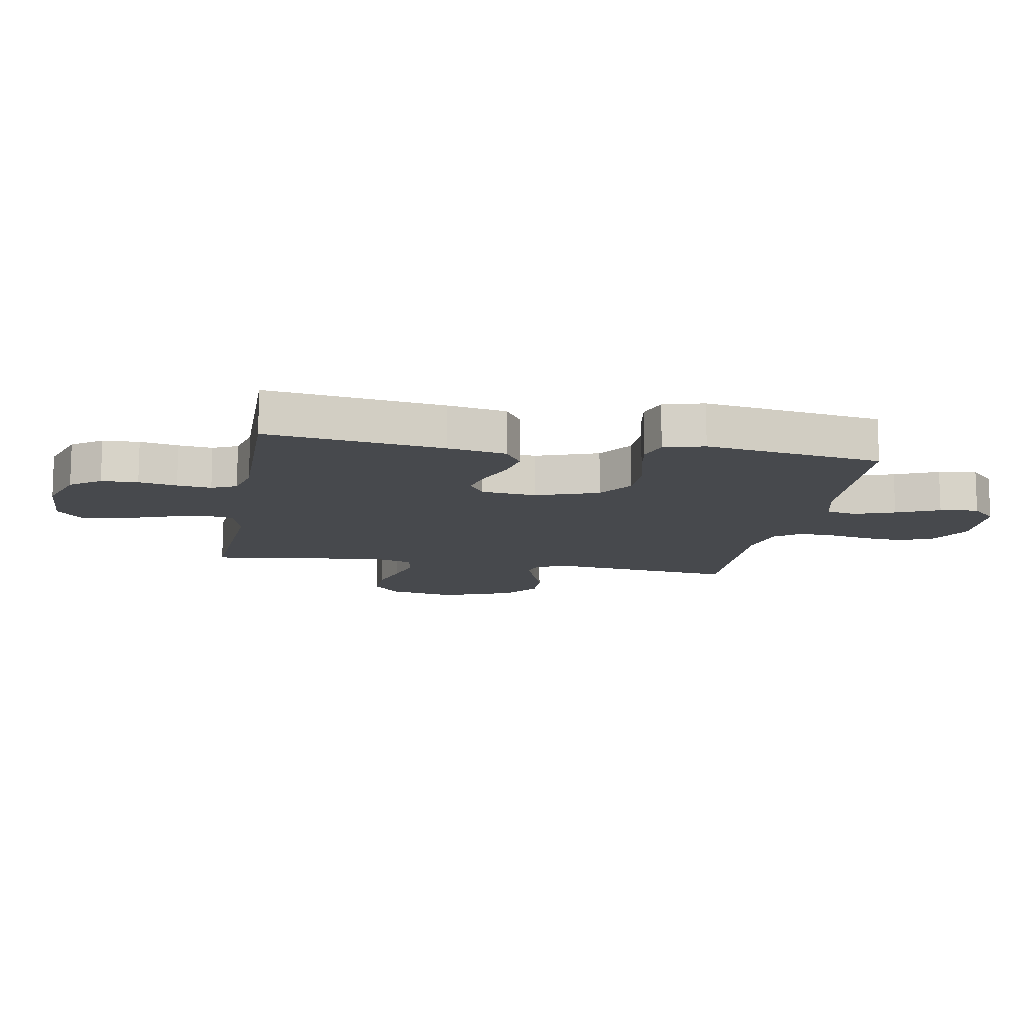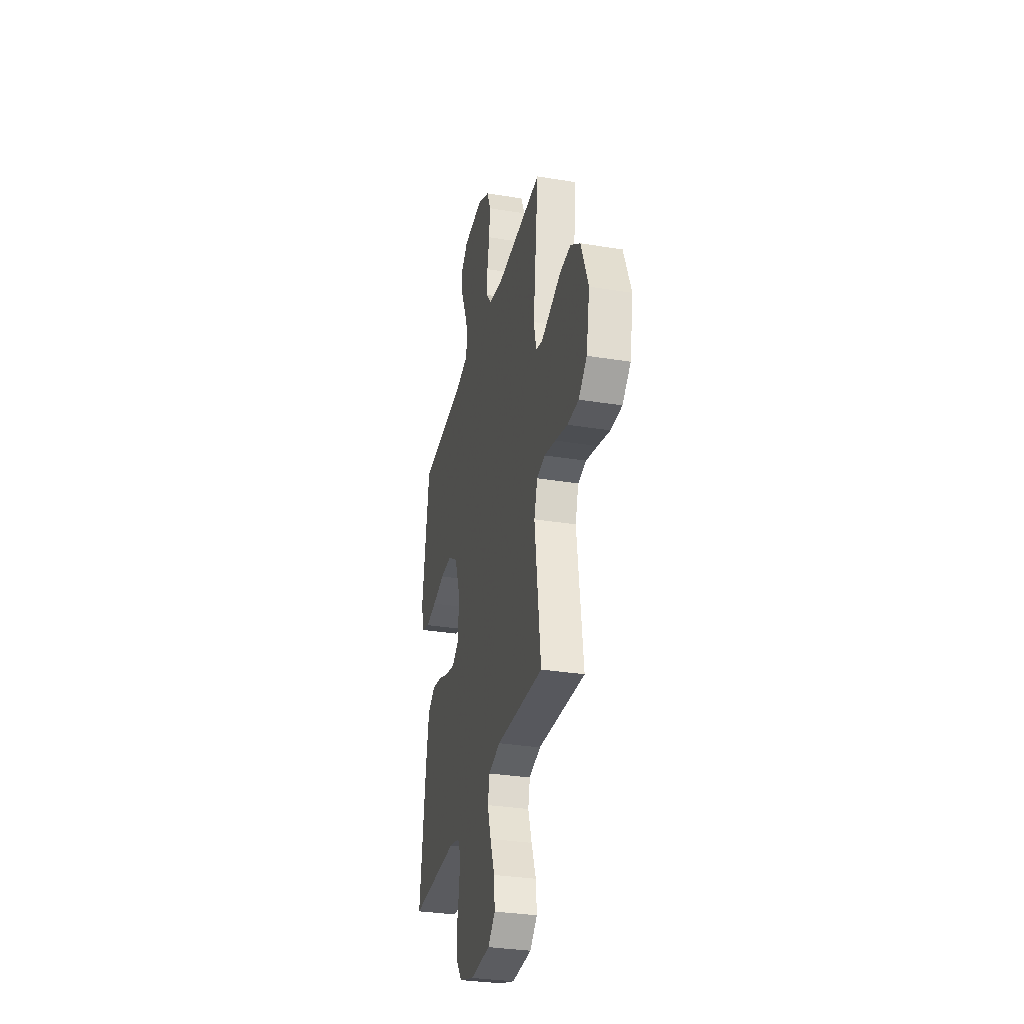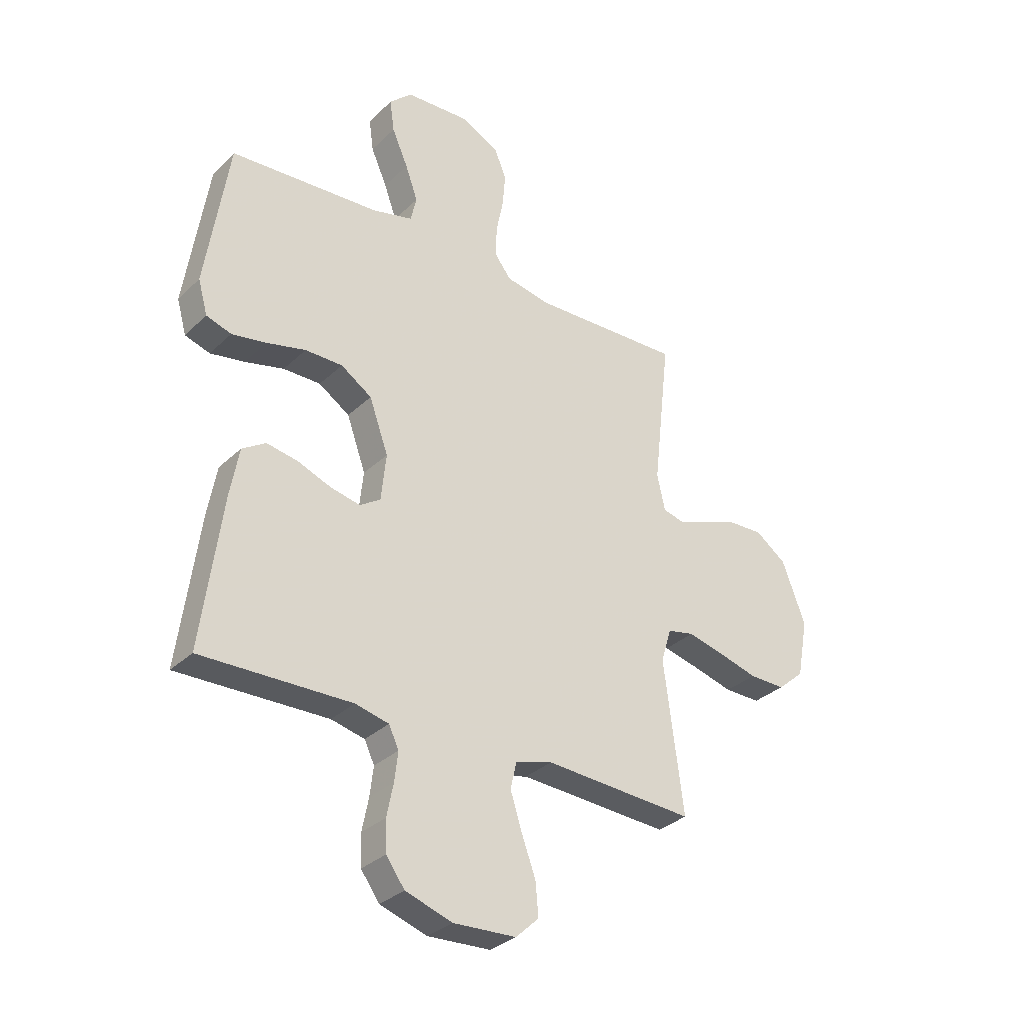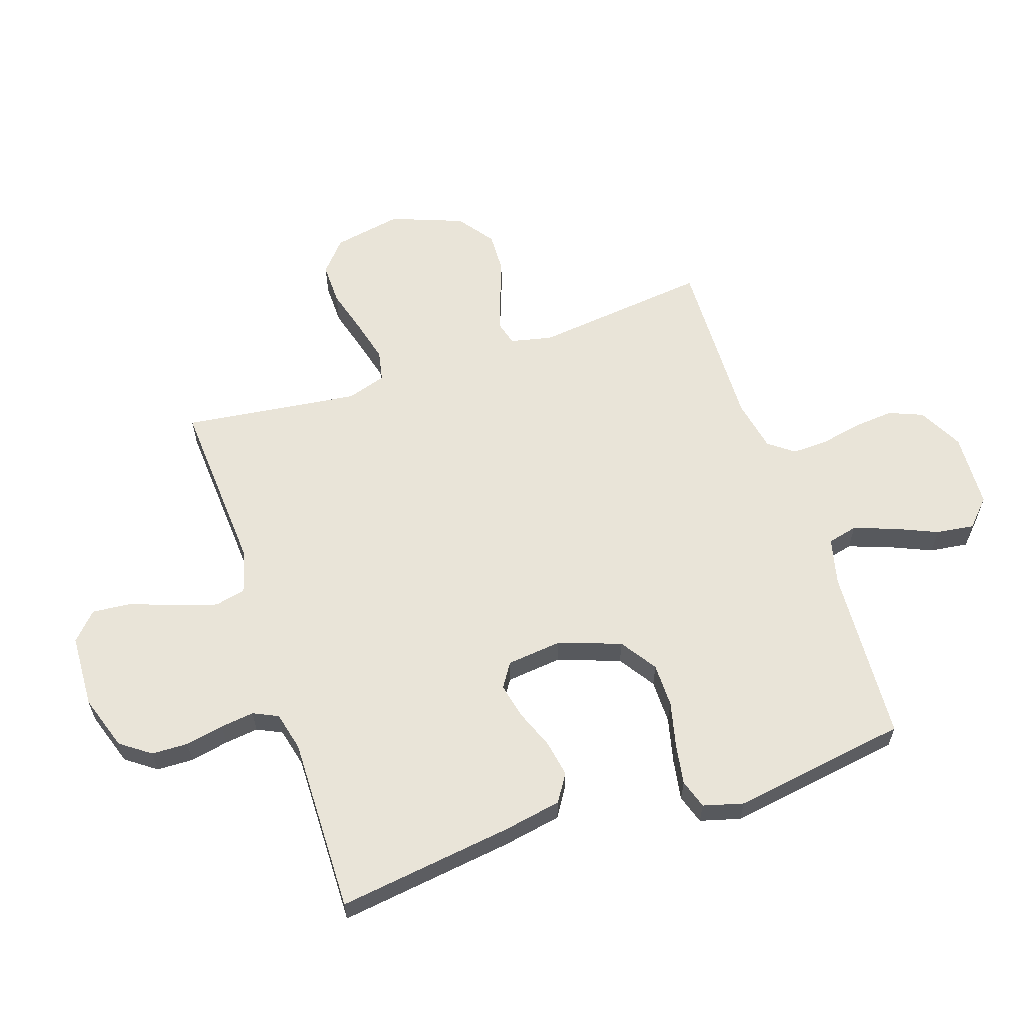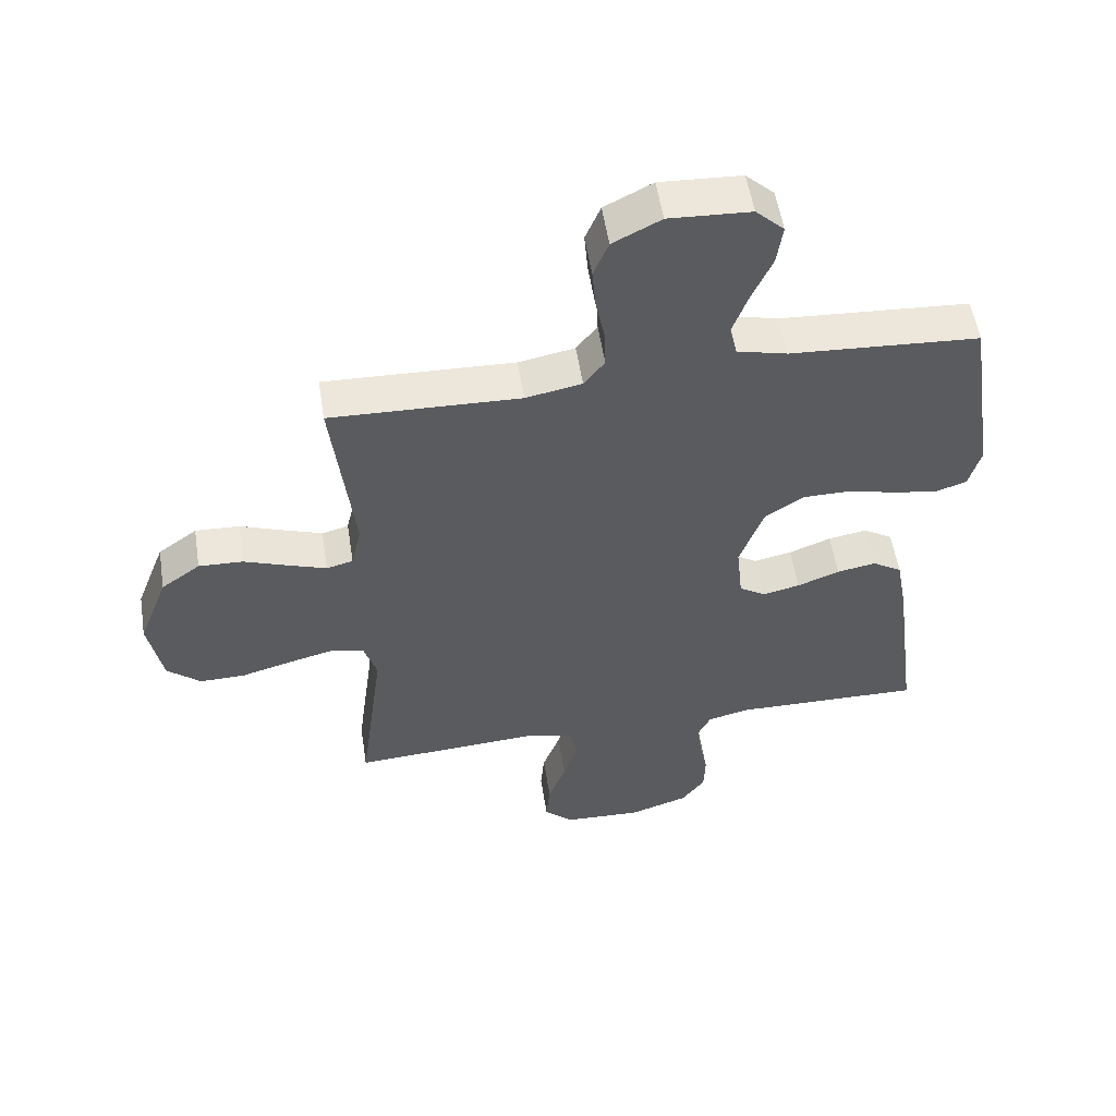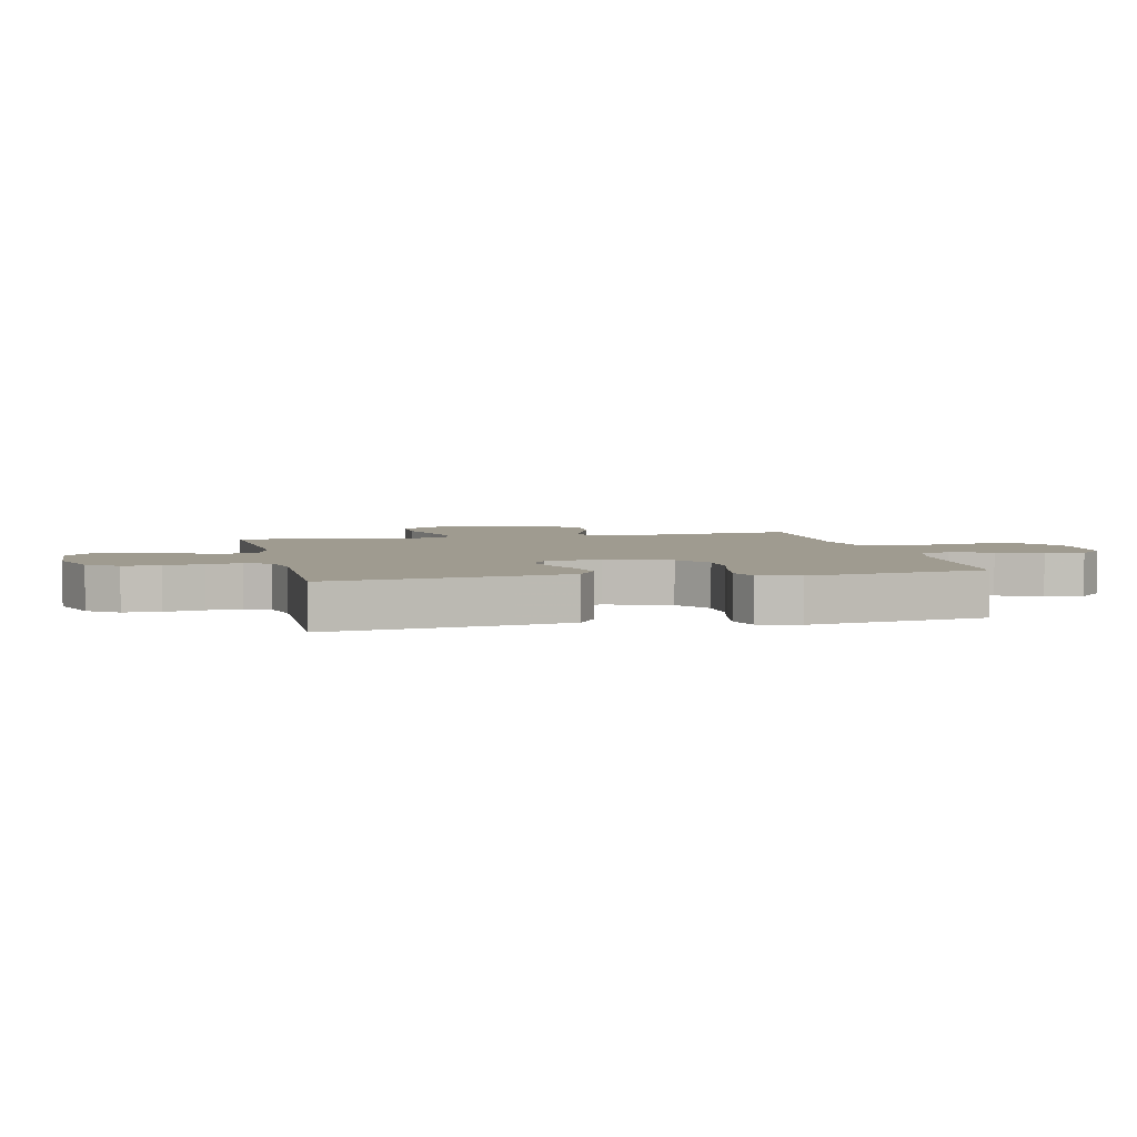
<metadata>
{"format":"obj","ext":"obj","renderer":"f3d","projection":"perspective","resolution":1024,"background":"white","views":[{"elev":-12.3,"azim":-100.3,"up":"+Y"},{"elev":-32.2,"azim":77.1,"up":"+Z"},{"elev":-31.8,"azim":-37.3,"up":"+Z"},{"elev":60.5,"azim":-108.7,"up":"+Y"},{"elev":54.8,"azim":171.1,"up":"+Z"},{"elev":4.1,"azim":-102.8,"up":"+Y"}]}
</metadata>
<code>
v 0.5 0.07 -0.5
v 0.2 0.07 -0.482
v 0.126 0.07 -0.503
v 0.114 0.07 -0.556
v 0.137 0.07 -0.628
v 0.165 0.07 -0.704
v 0.171 0.07 -0.77
v 0.125 0.07 -0.813
v 0 0.07 -0.819
v -0.094 0.07 -0.788
v -0.131 0.07 -0.737
v -0.133 0.07 -0.675
v -0.12 0.07 -0.61
v -0.113 0.07 -0.552
v -0.133 0.07 -0.51
v -0.2 0.07 -0.494
v -0.5 0.07 -0.5
v -0.46 0.07 -0.2
v -0.442 0.07 -0.101
v -0.395 0.07 -0.071
v -0.333 0.07 -0.082
v -0.266 0.07 -0.108
v -0.206 0.07 -0.121
v -0.165 0.07 -0.094
v -0.155 0.07 0
v -0.193 0.07 0.106
v -0.255 0.07 0.147
v -0.33 0.07 0.147
v -0.408 0.07 0.128
v -0.477 0.07 0.116
v -0.527 0.07 0.132
v -0.546 0.07 0.2
v -0.5 0.07 0.5
v -0.2 0.07 0.519
v -0.12 0.07 0.539
v -0.108 0.07 0.59
v -0.133 0.07 0.659
v -0.165 0.07 0.732
v -0.174 0.07 0.797
v -0.129 0.07 0.84
v 0 0.07 0.847
v 0.076 0.07 0.808
v 0.1 0.07 0.75
v 0.094 0.07 0.681
v 0.08 0.07 0.612
v 0.078 0.07 0.55
v 0.111 0.07 0.507
v 0.2 0.07 0.49
v 0.5 0.07 0.5
v 0.466 0.07 0.2
v 0.482 0.07 0.129
v 0.524 0.07 0.118
v 0.584 0.07 0.139
v 0.654 0.07 0.165
v 0.724 0.07 0.168
v 0.786 0.07 0.123
v 0.833 0.07 0
v 0.811 0.07 -0.117
v 0.758 0.07 -0.163
v 0.686 0.07 -0.162
v 0.607 0.07 -0.14
v 0.535 0.07 -0.122
v 0.482 0.07 -0.133
v 0.461 0.07 -0.2
v 0.5 0 -0.5
v 0.2 0 -0.482
v 0.126 0 -0.503
v 0.114 0 -0.556
v 0.137 0 -0.628
v 0.165 0 -0.704
v 0.171 0 -0.77
v 0.125 0 -0.813
v 0 0 -0.819
v -0.094 0 -0.788
v -0.131 0 -0.737
v -0.133 0 -0.675
v -0.12 0 -0.61
v -0.113 0 -0.552
v -0.133 0 -0.51
v -0.2 0 -0.494
v -0.5 0 -0.5
v -0.46 0 -0.2
v -0.442 0 -0.101
v -0.395 0 -0.071
v -0.333 0 -0.082
v -0.266 0 -0.108
v -0.206 0 -0.121
v -0.165 0 -0.094
v -0.155 0 0
v -0.193 0 0.106
v -0.255 0 0.147
v -0.33 0 0.147
v -0.408 0 0.128
v -0.477 0 0.116
v -0.527 0 0.132
v -0.546 0 0.2
v -0.5 0 0.5
v -0.2 0 0.519
v -0.12 0 0.539
v -0.108 0 0.59
v -0.133 0 0.659
v -0.165 0 0.732
v -0.174 0 0.797
v -0.129 0 0.84
v 0 0 0.847
v 0.076 0 0.808
v 0.1 0 0.75
v 0.094 0 0.681
v 0.08 0 0.612
v 0.078 0 0.55
v 0.111 0 0.507
v 0.2 0 0.49
v 0.5 0 0.5
v 0.466 0 0.2
v 0.482 0 0.129
v 0.524 0 0.118
v 0.584 0 0.139
v 0.654 0 0.165
v 0.724 0 0.168
v 0.786 0 0.123
v 0.833 0 0
v 0.811 0 -0.117
v 0.758 0 -0.163
v 0.686 0 -0.162
v 0.607 0 -0.14
v 0.535 0 -0.122
v 0.482 0 -0.133
v 0.461 0 -0.2
f 58 59 60 61
f 58 61 62
f 57 58 62
f 56 57 62 63
f 53 54 55 56
f 52 53 56 63
f 48 49 50
f 47 48 50 51
f 42 43 44 45
f 42 45 46
f 41 42 46
f 40 41 46
f 37 38 39 40
f 36 37 40 46
f 35 36 46 47
f 31 32 33 34
f 28 29 30 31
f 28 31 34 35
f 19 20 21 22
f 19 22 23
f 16 17 18 19
f 15 16 19 23
f 14 15 23 24
f 10 11 12 13
f 10 13 14
f 9 10 14
f 5 6 7 8
f 4 5 8 9
f 3 4 9 14
f 64 1 2
f 51 52 63 64
f 27 28 35 47
f 26 27 47 51
f 25 26 51 64
f 14 24 25 64
f 2 3 14 64
f 125 124 123 122
f 126 125 122
f 126 122 121
f 127 126 121 120
f 120 119 118 117
f 127 120 117 116
f 114 113 112
f 115 114 112 111
f 109 108 107 106
f 110 109 106
f 110 106 105
f 110 105 104
f 104 103 102 101
f 110 104 101 100
f 111 110 100 99
f 98 97 96 95
f 95 94 93 92
f 99 98 95 92
f 86 85 84 83
f 87 86 83
f 83 82 81 80
f 87 83 80 79
f 88 87 79 78
f 77 76 75 74
f 78 77 74
f 78 74 73
f 72 71 70 69
f 73 72 69 68
f 78 73 68 67
f 66 65 128
f 128 127 116 115
f 111 99 92 91
f 115 111 91 90
f 128 115 90 89
f 128 89 88 78
f 128 78 67 66
f 1 65 66 2
f 2 66 67 3
f 3 67 68 4
f 4 68 69 5
f 5 69 70 6
f 6 70 71 7
f 7 71 72 8
f 8 72 73 9
f 9 73 74 10
f 10 74 75 11
f 11 75 76 12
f 12 76 77 13
f 13 77 78 14
f 14 78 79 15
f 15 79 80 16
f 16 80 81 17
f 17 81 82 18
f 18 82 83 19
f 19 83 84 20
f 20 84 85 21
f 21 85 86 22
f 22 86 87 23
f 23 87 88 24
f 24 88 89 25
f 25 89 90 26
f 26 90 91 27
f 27 91 92 28
f 28 92 93 29
f 29 93 94 30
f 30 94 95 31
f 31 95 96 32
f 32 96 97 33
f 33 97 98 34
f 34 98 99 35
f 35 99 100 36
f 36 100 101 37
f 37 101 102 38
f 38 102 103 39
f 39 103 104 40
f 40 104 105 41
f 41 105 106 42
f 42 106 107 43
f 43 107 108 44
f 44 108 109 45
f 45 109 110 46
f 46 110 111 47
f 47 111 112 48
f 48 112 113 49
f 49 113 114 50
f 50 114 115 51
f 51 115 116 52
f 52 116 117 53
f 53 117 118 54
f 54 118 119 55
f 55 119 120 56
f 56 120 121 57
f 57 121 122 58
f 58 122 123 59
f 59 123 124 60
f 60 124 125 61
f 61 125 126 62
f 62 126 127 63
f 63 127 128 64
f 64 128 65 1

</code>
